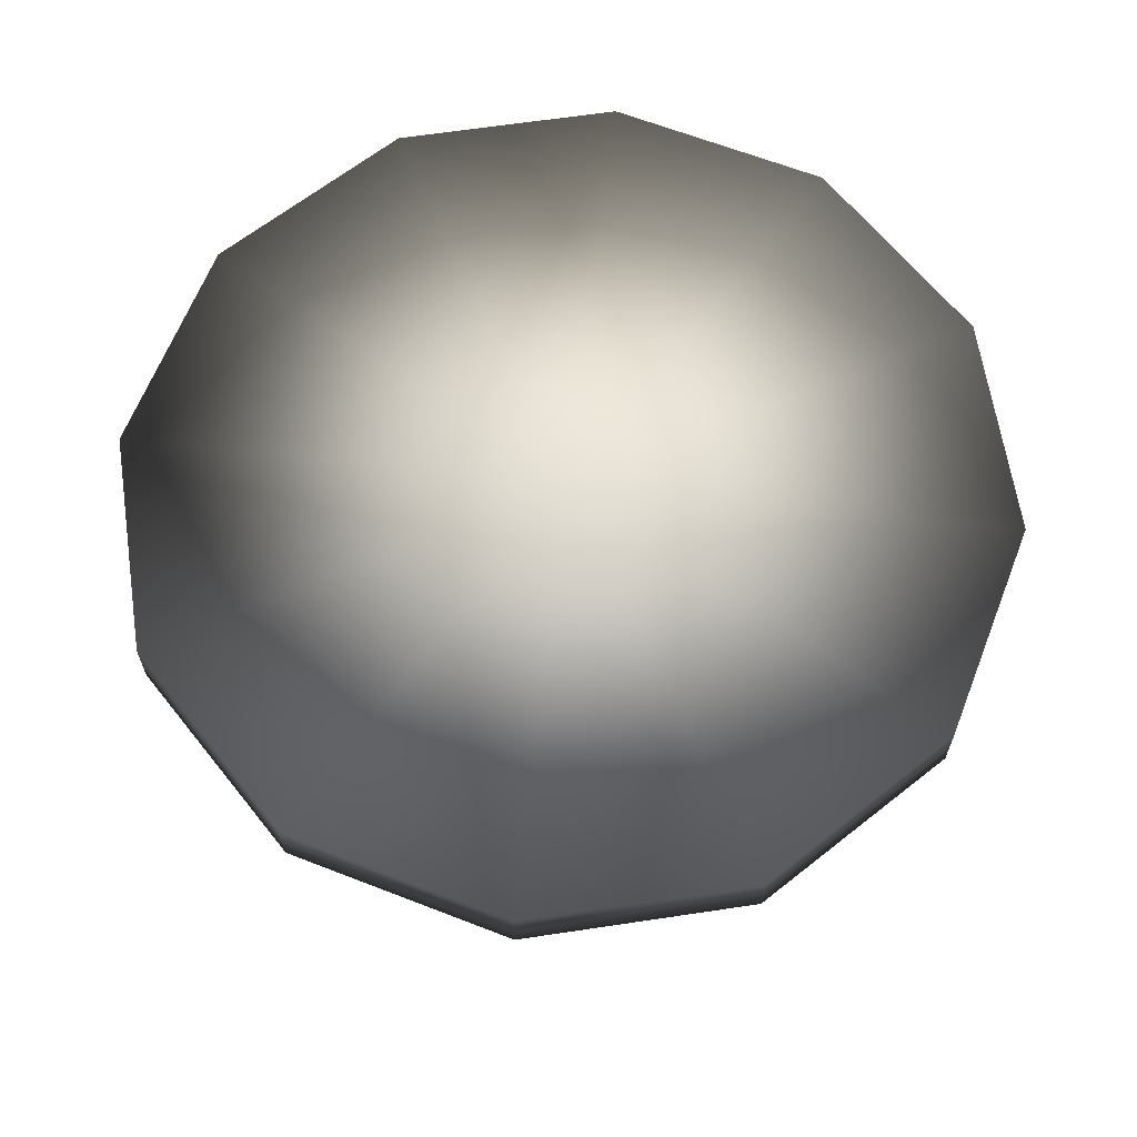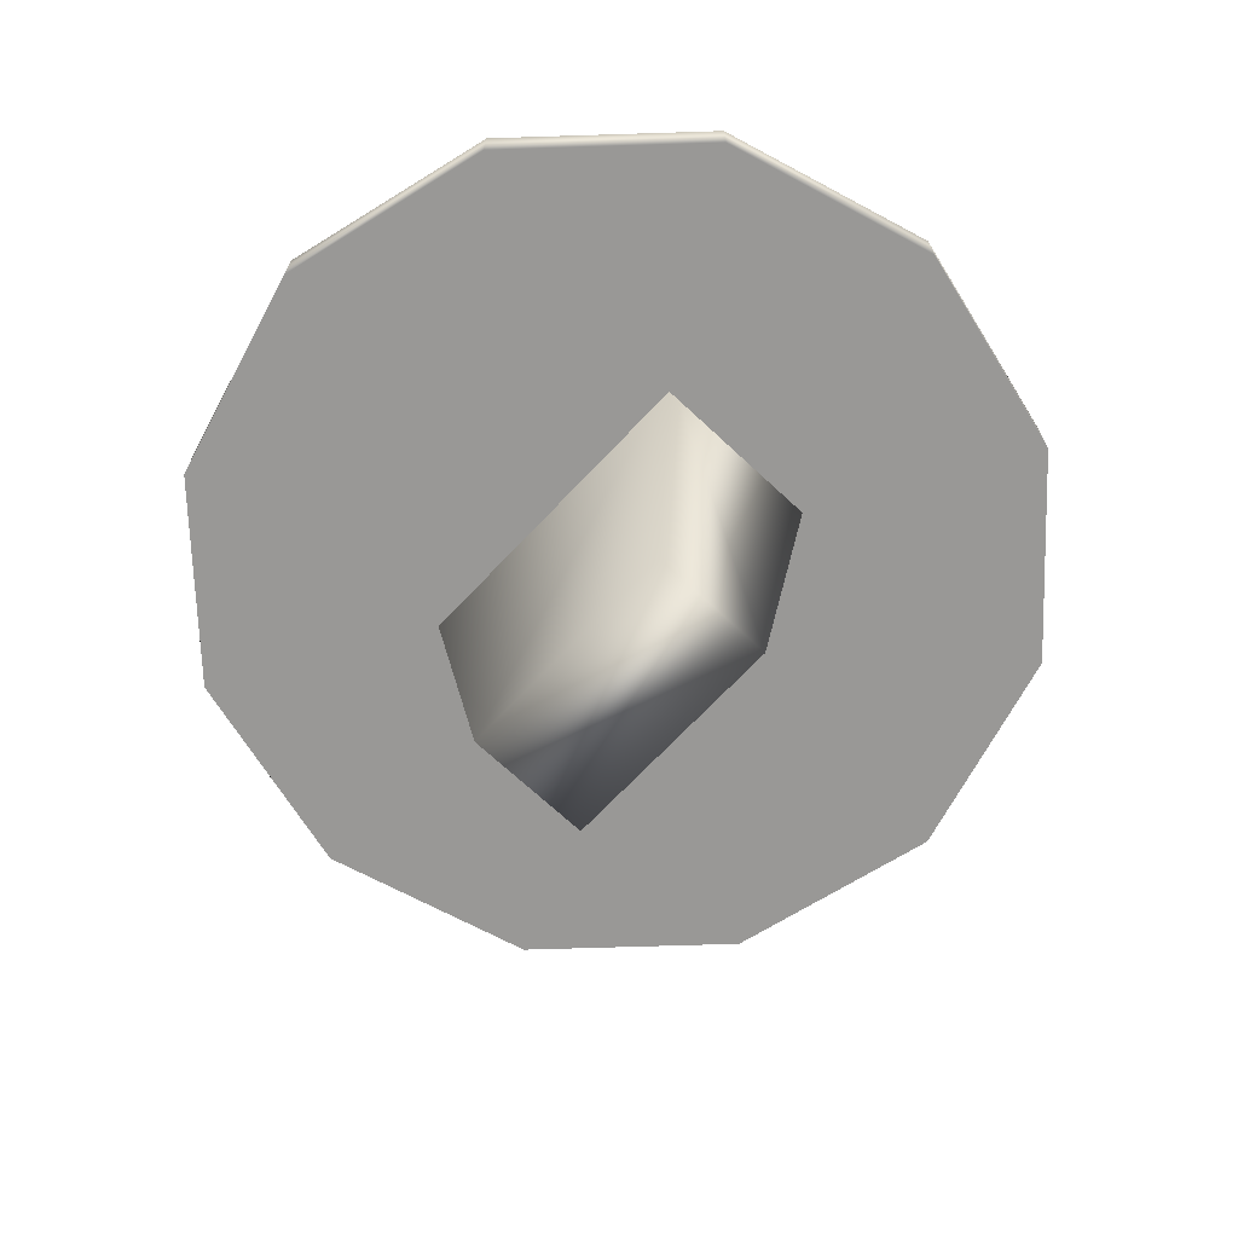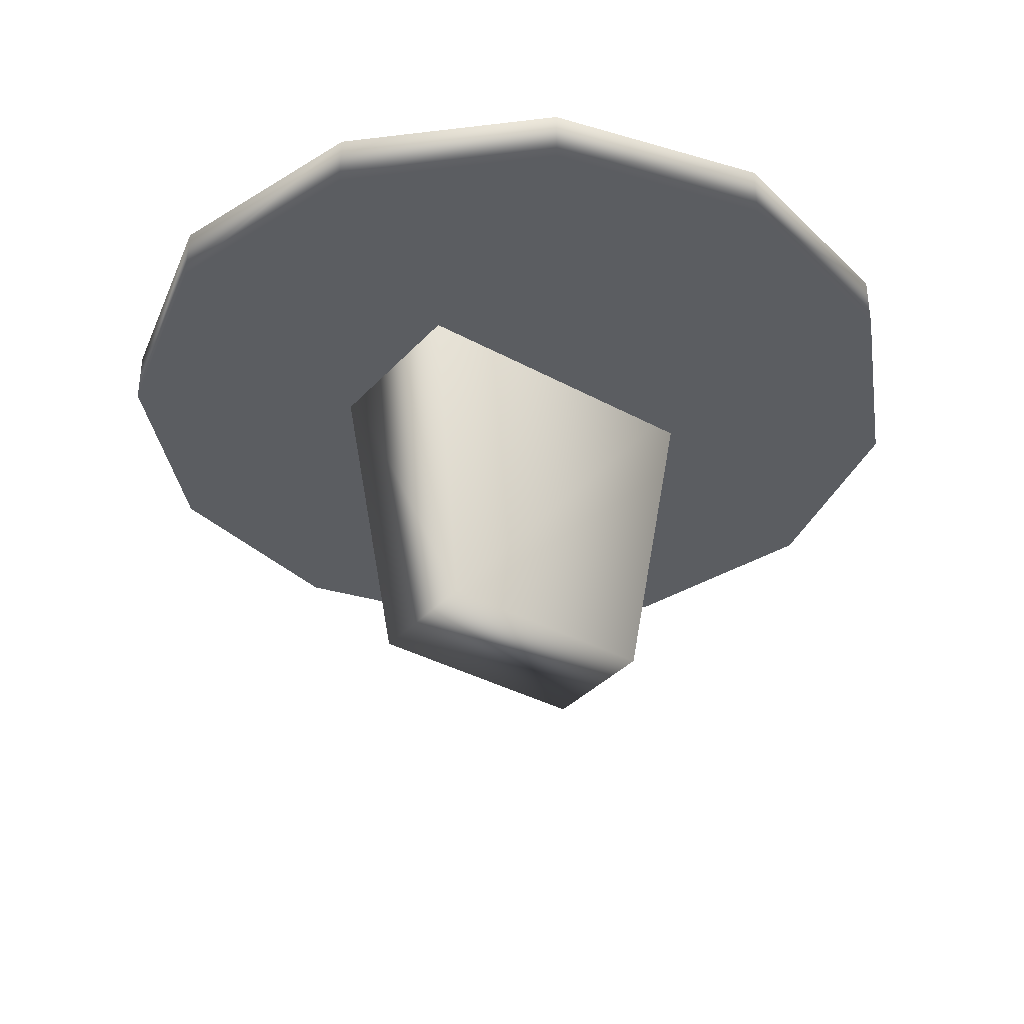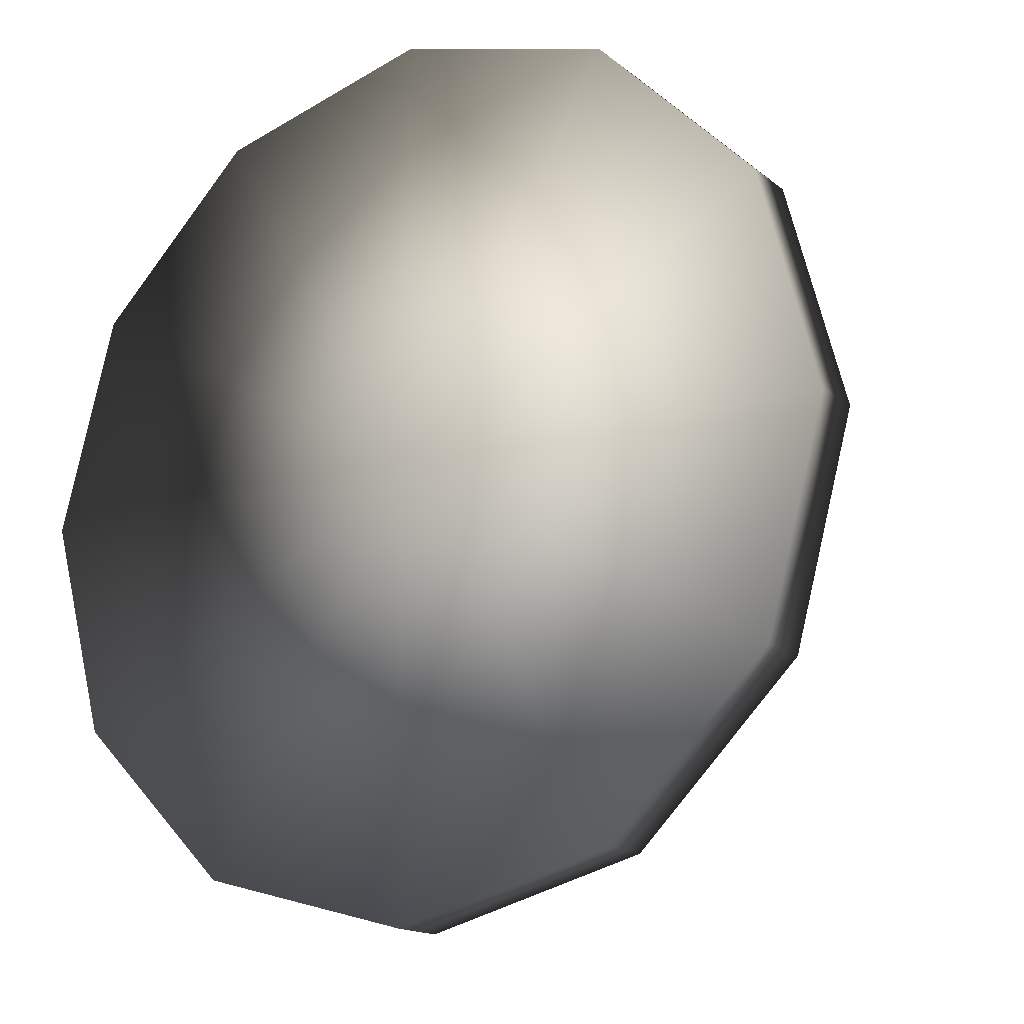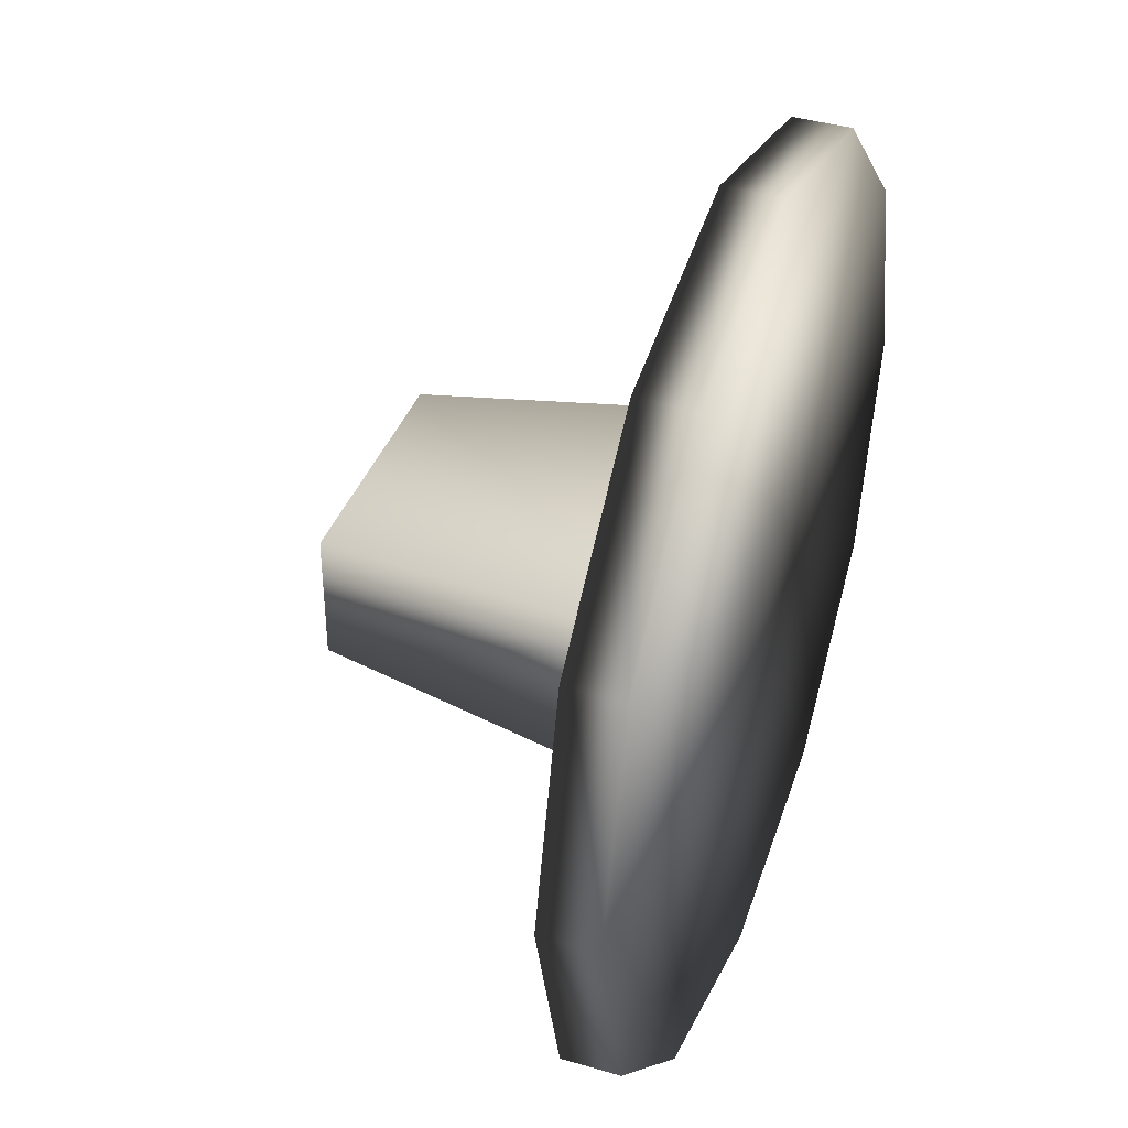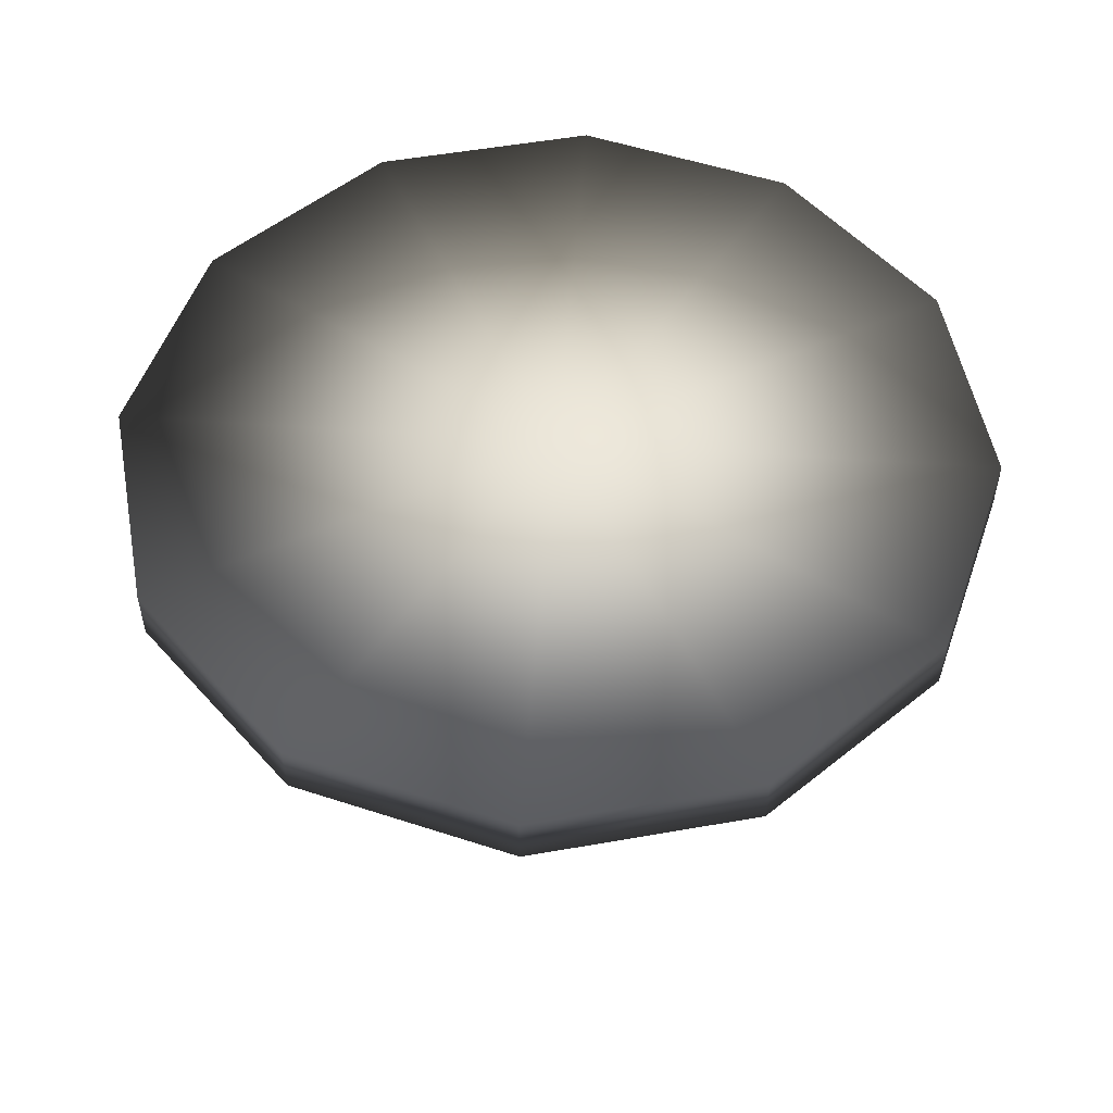
<metadata>
{"format":"obj","ext":"obj","renderer":"f3d","projection":"perspective","resolution":1024,"background":"white","views":[{"elev":64.6,"azim":156.4,"up":"+Z"},{"elev":-68.6,"azim":-133.2,"up":"+Z"},{"elev":-35.8,"azim":144.0,"up":"+Z"},{"elev":-15.7,"azim":32.4,"up":"+Y"},{"elev":40.2,"azim":-70.1,"up":"+Y"},{"elev":53.2,"azim":-25.7,"up":"+Z"}]}
</metadata>
<code>
g Weapons_VikingShield_7
v -0.04192 0.02268 0.02628
v -0.02865 0.0155 -0.0612
v 0.02865 0.0155 -0.0612
v 0.04192 0.02268 0.02628
v 0.02865 -0.0155 -0.0612
v -0.02865 -0.0155 -0.0612
v 0.04192 -0.02268 0.02628
v -0.04192 -0.02268 0.02628
v 0.05287 0.09158 0.01678
v -0 0 0.01678
v 0.09158 0.05287 0.01678
v -0 0.1057 0.01678
v -0.05287 0.09158 0.01678
v -0.09158 0.05287 0.01678
v -0.1057 0 0.01678
v -0.09158 -0.05287 0.01678
v -0.05287 -0.09158 0.01678
v 0.1057 0 0.01678
v 0.09158 -0.05287 0.01678
v 0.05287 -0.09158 0.01678
v 0.05287 0.09158 0.03031
v 0.09158 0.05287 0.03031
v -0.09158 0.05287 0.03031
v -0.05287 0.09158 0.03031
v -0.1057 -0 0.03031
v -0.09158 -0.05287 0.03031
v -0.05287 -0.09158 0.03031
v 0.09158 -0.05287 0.03031
v 0.05287 -0.09158 0.03031
v -0 -0.1057 0.01678
v -0 -0.1057 0.03031
v -0.05287 -0.09158 0.03031
v 0.1057 -0 0.03031
v 0.09158 0.05287 0.03031
v 0 0 0.03031
v 0 0 0.03031
v -0 0.1057 0.03031
v 0.05287 0.09158 0.03031
v 0 0 0.03031
v -0.05287 -0.09158 0.03031
v -0 -0.1057 0.01678
v -0 0 0.01678
v -0.05287 -0.09158 0.01678
v 0.05287 -0.09158 0.01678
v 0.05287 0.09158 0.01678
v 0.05287 0.09158 0.03031
v -0 0.1057 0.03031
v -0 0.1057 0.01678
v -0.05287 0.09158 0.03031
v -0.05287 0.09158 0.01678
v -0.09158 0.05287 0.03031
v 0 0 0.03031
v -0.1057 -0 0.03031
v -0 -0.1057 0.03031
v -0.05287 -0.09158 0.03031
v 0 0 0.03031
v 0.05287 -0.09158 0.03031
v 0.1057 -0 0.03031
v 0 0 0.03031
g Weapons_VikingShield_7_0
f -57 -58 -59
f -56 -57 -59
f -57 -55 -58
f -55 -54 -58
f -59 -58 -54
f -55 -53 -54
f -57 -56 -53
f -55 -57 -53
f -53 -52 -54
f -52 -59 -54
f -49 -50 -51
f -51 -50 -48
f -48 -50 -47
f -47 -50 -46
f -46 -50 -45
f -45 -50 -44
f -44 -50 -43
f -42 -50 -49
f -41 -50 -42
f -40 -50 -41
f -51 -39 -49
f -39 -38 -49
f -46 -37 -47
f -37 -36 -47
f -35 -37 -46
f -45 -35 -46
f -34 -35 -45
f -44 -34 -45
f -33 -34 -44
f -43 -33 -44
f -41 -32 -40
f -32 -31 -40
f -40 -31 -30
f -30 -29 -43
f -31 -29 -30
f -29 -28 -43
f -27 -32 -41
f -42 -27 -41
f -26 -27 -42
f -39 -25 -38
f -24 -36 -37
f -24 -31 -32
f -27 -24 -32
f -36 -24 -23
f -24 -22 -23
f -21 -35 -34
f -20 -21 -34
f -49 -26 -42
f -17 -18 -19
f -19 -18 -16
f -13 -14 -15
f -12 -13 -15
f -11 -13 -12
f -10 -11 -12
f -7 -8 -9
f -4 -5 -6
f -3 -4 -6
f -1 -2 -38

</code>
